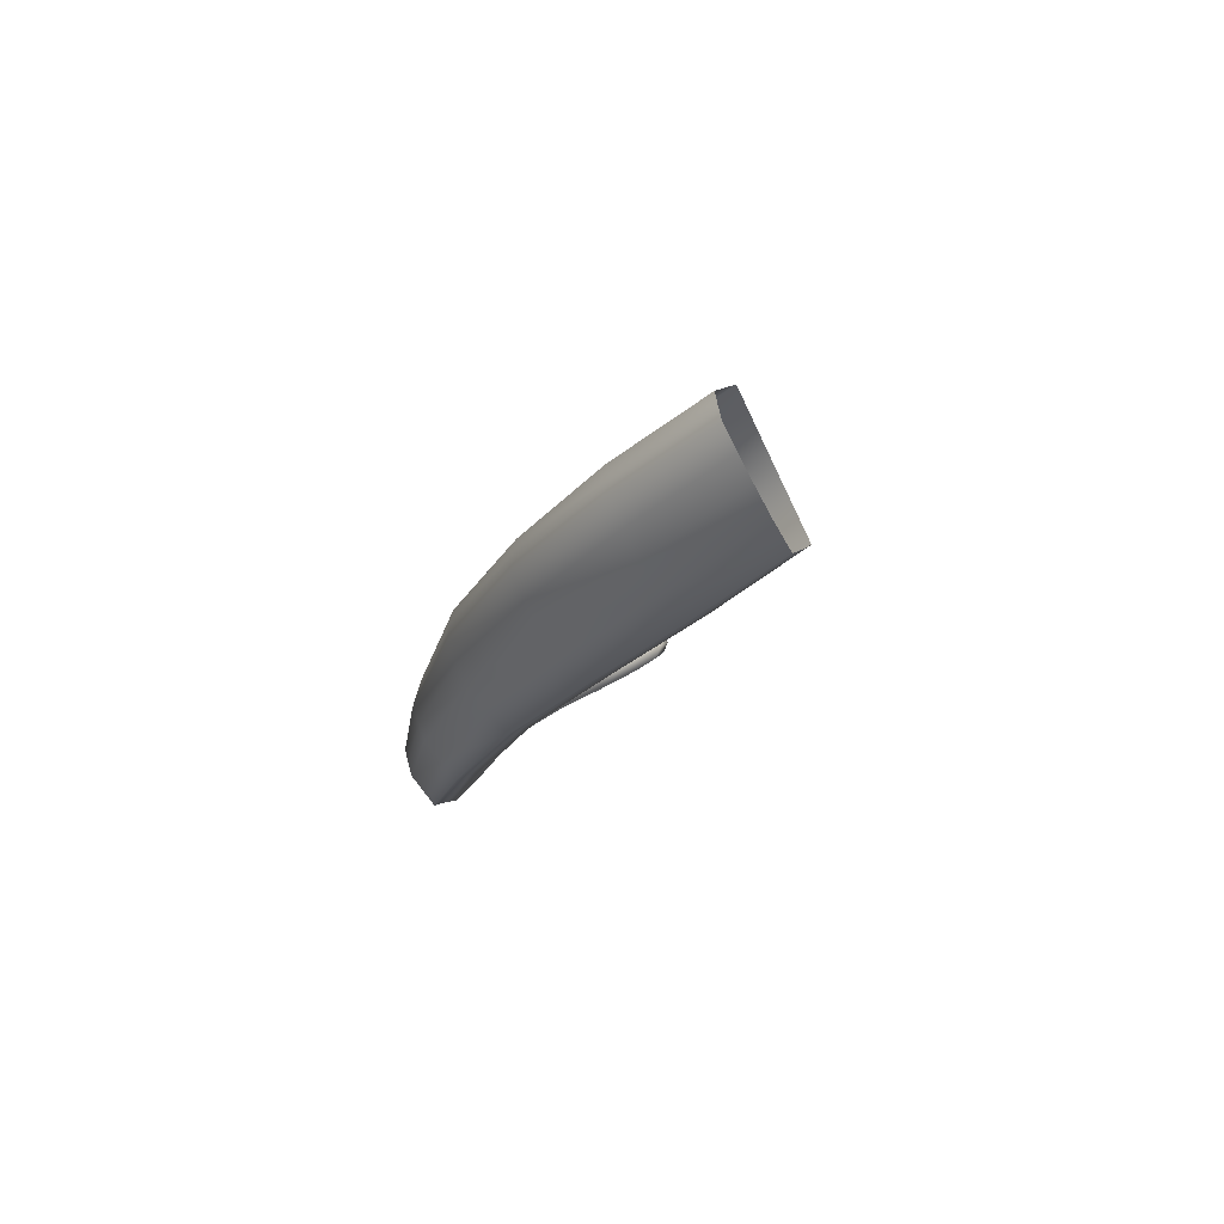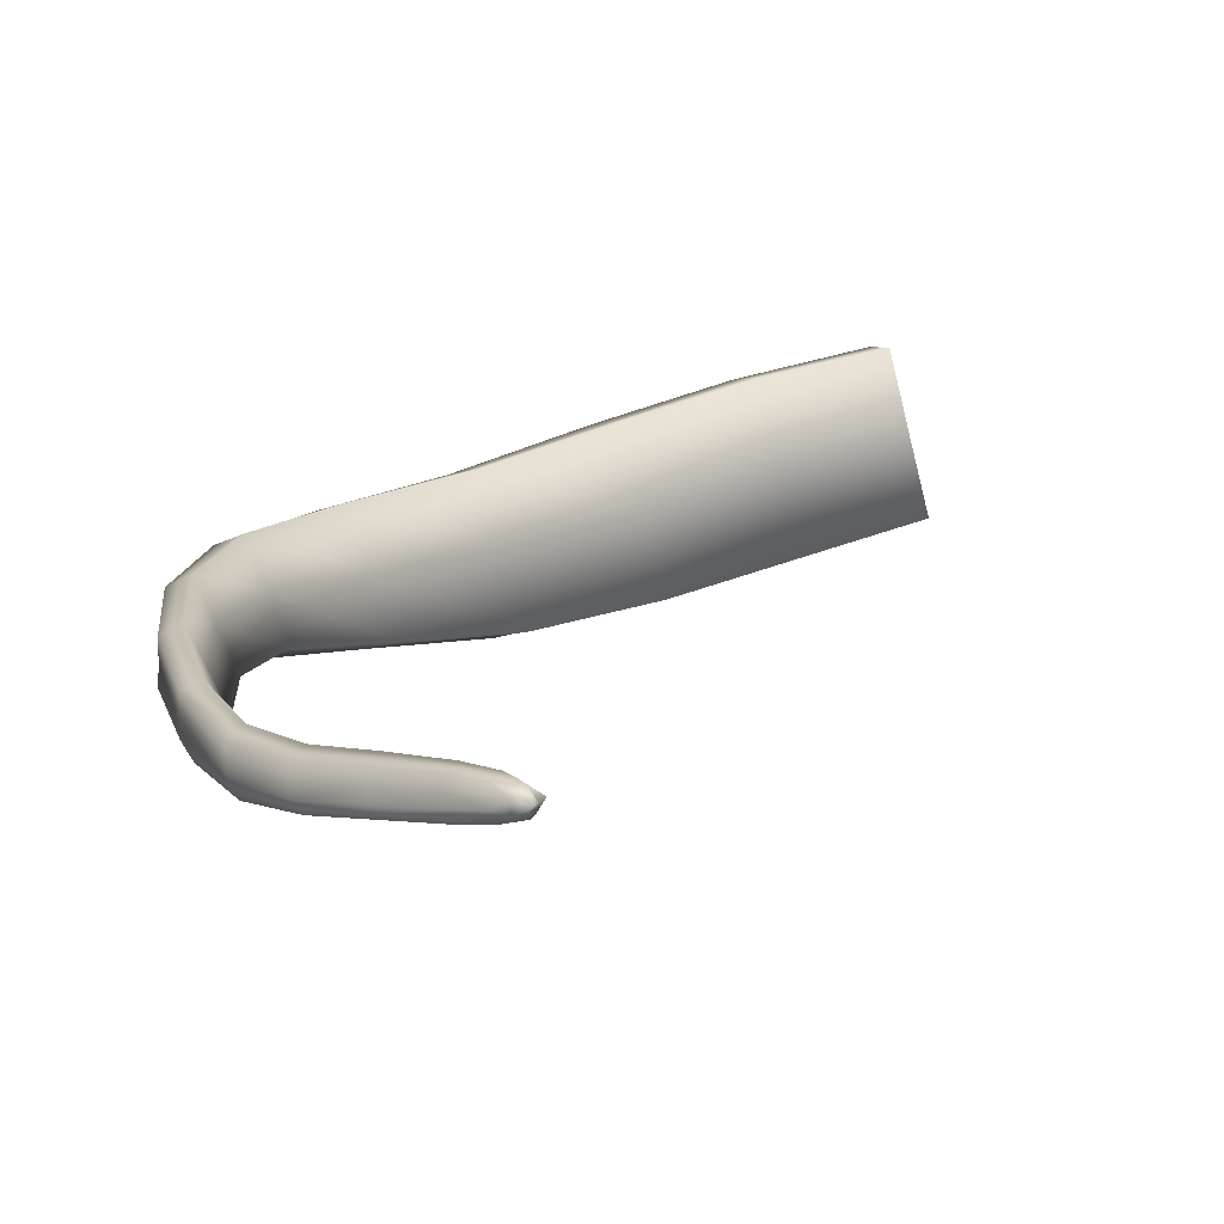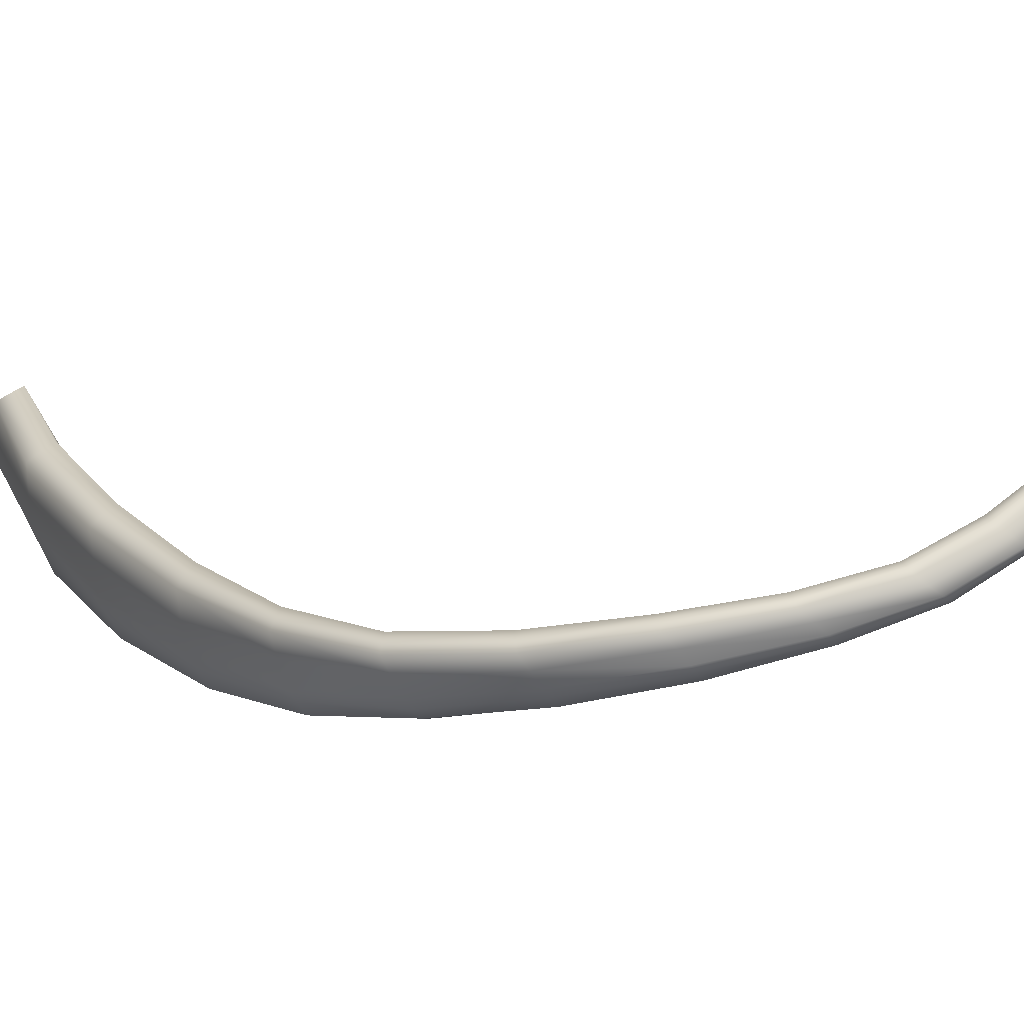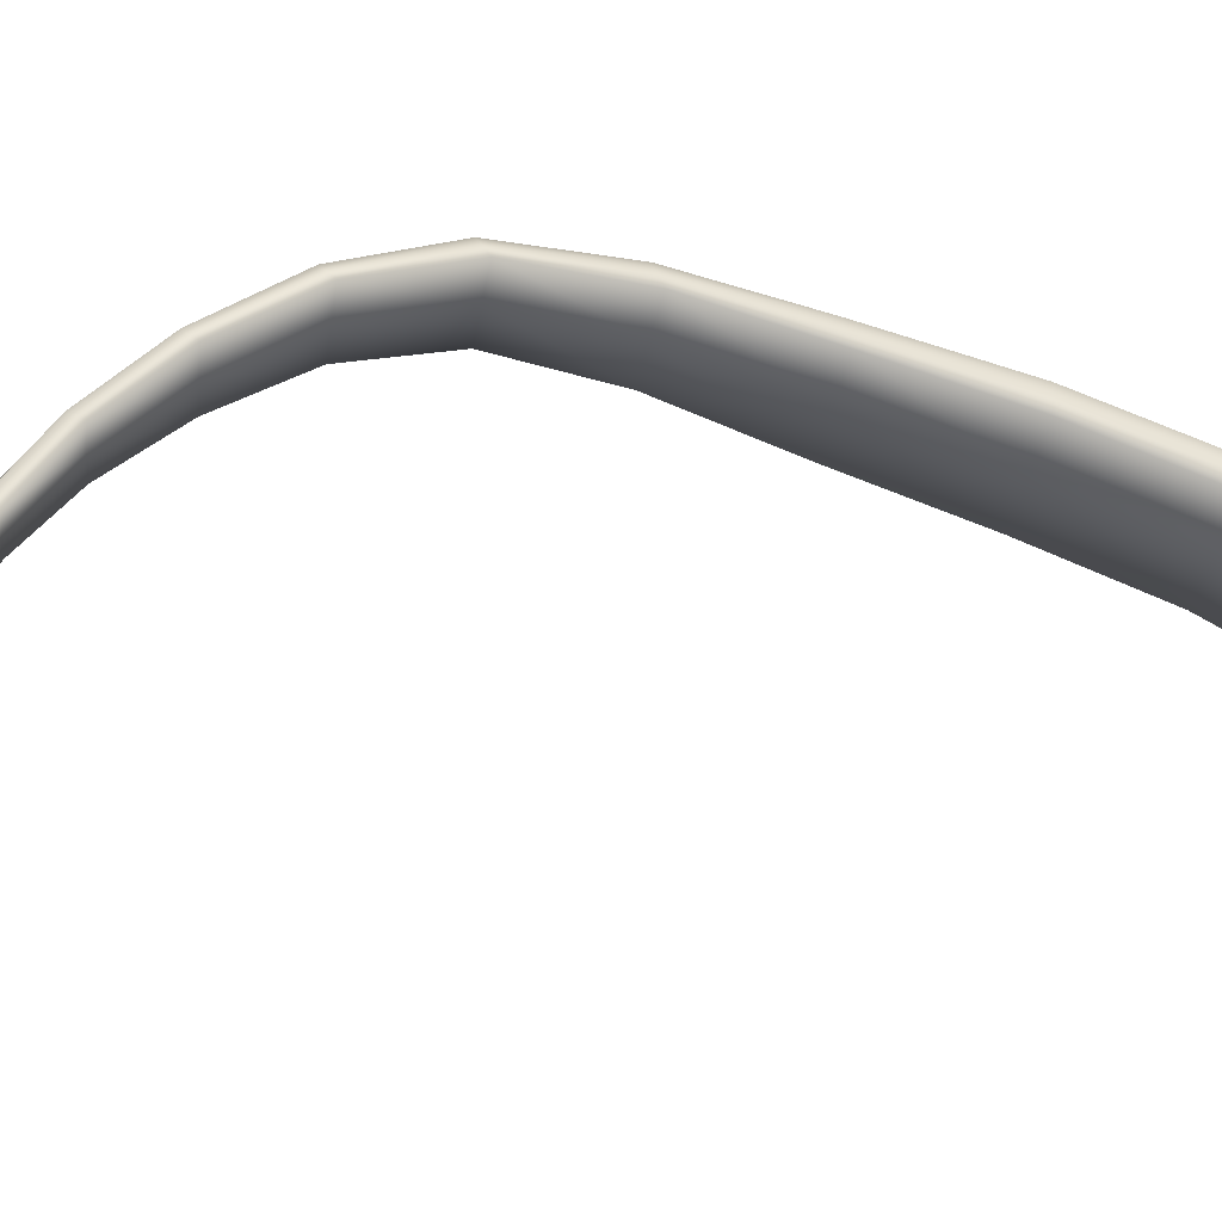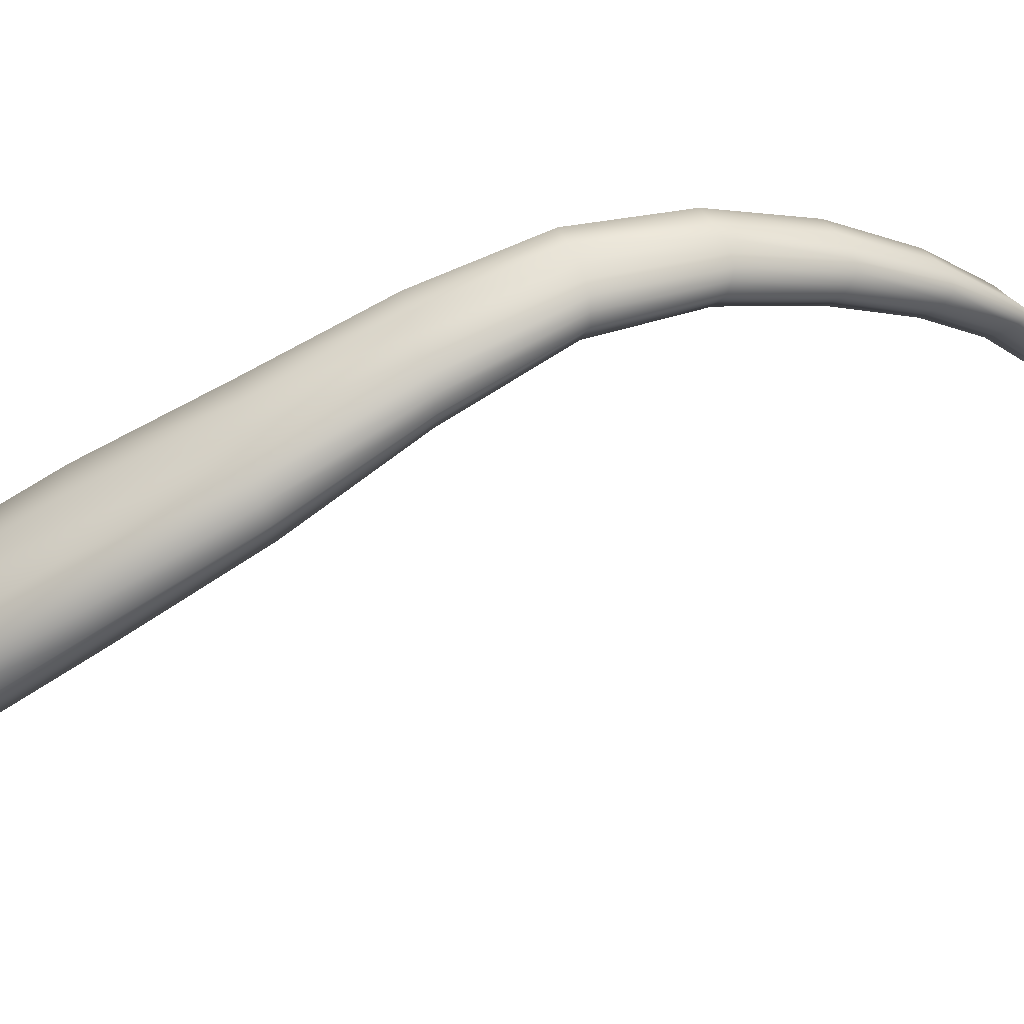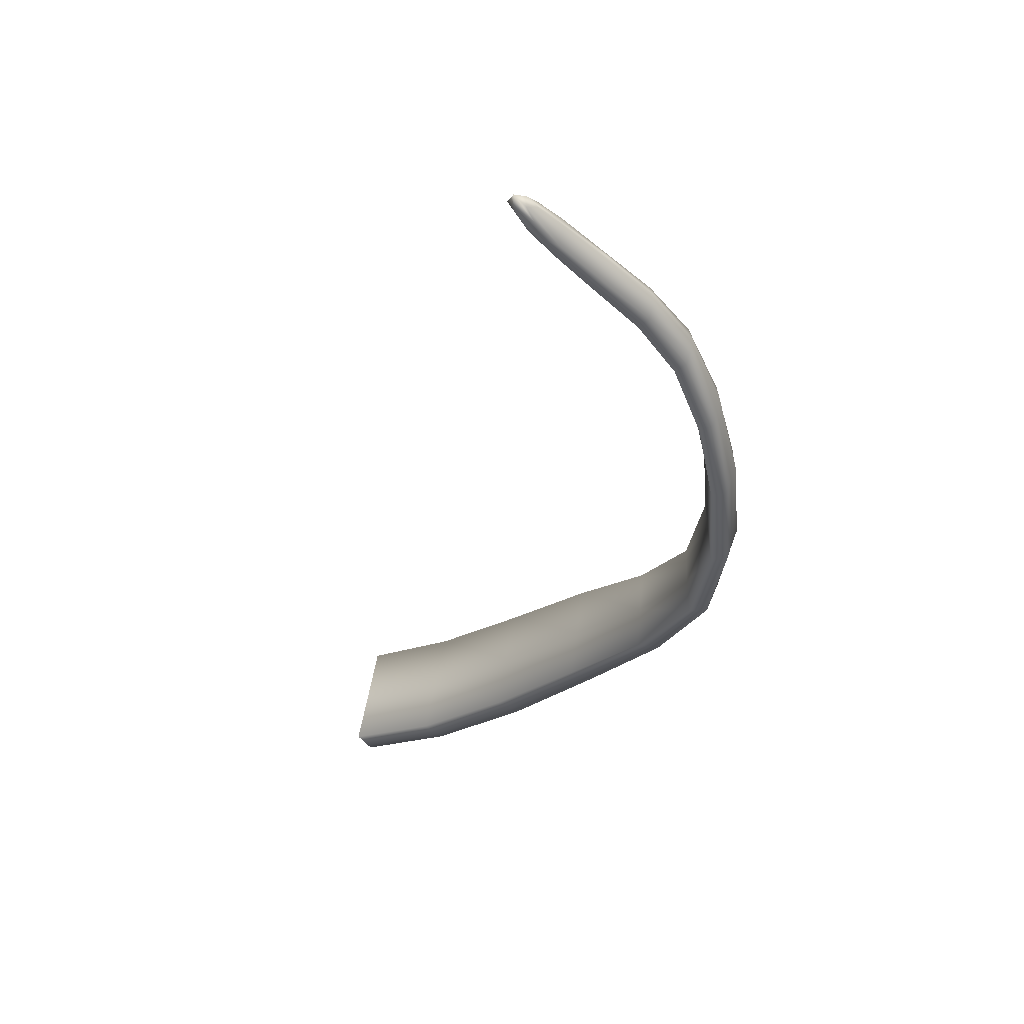
<metadata>
{"format":"obj","ext":"obj","renderer":"f3d","projection":"perspective","resolution":1024,"background":"white","views":[{"elev":-71.4,"azim":-140.7,"up":"+Y"},{"elev":32.0,"azim":175.0,"up":"+Z"},{"elev":31.3,"azim":98.4,"up":"+Z"},{"elev":76.1,"azim":-122.3,"up":"+Z"},{"elev":-45.2,"azim":70.5,"up":"+Z"},{"elev":32.5,"azim":21.9,"up":"+Y"}]}
</metadata>
<code>
g GachaBall_Broken_11
v -0.1578 -0.2609 -0.07647
v -0.0862 -0.2391 -0.03236
v -0.1492 -0.2735 -0.03866
v -0.0948 -0.2265 -0.07188
v -0.1664 -0.2489 -0.1137
v -0.02091 -0.191 -0.02434
v -0.1028 -0.2145 -0.1108
v -0.0295 -0.1784 -0.06215
v 0.04153 -0.1372 -0.01346
v -0.03809 -0.1664 -0.09938
v 0.03351 -0.1252 -0.04611
v 0.09651 -0.08563 0.00315
v 0.02492 -0.1131 -0.07876
v 0.08907 -0.07418 -0.02262
v 0.1372 -0.03294 0.02205
v 0.08105 -0.06329 -0.0484
v 0.1292 -0.02262 0.002578
v 0.1549 0.02377 0.03981
v 0.1217 -0.01289 -0.01747
v 0.1475 0.03236 0.02262
v 0.1567 0.08048 0.05413
v 0.1395 0.04095 0.005441
v 0.1492 0.08735 0.03924
v 0.1492 0.132 0.06444
v 0.1418 0.09422 0.02377
v 0.1423 0.1378 0.05298
v 0.1343 0.175 0.0736
v 0.1355 0.1429 0.04153
v 0.1286 0.1796 0.06558
v 0.1143 0.2065 0.08563
v 0.1223 0.1836 0.05756
v 0.1091 0.2099 0.07876
v 0.104 0.2139 0.07188
v 0.09193 0.2317 0.09881
v 0.08678 0.2351 0.09193
v 0.08219 0.2386 0.08506
v 0.06043 0.2632 0.09823
v 0.06501 0.2603 0.1045
v 0.06902 0.2575 0.1114
v 0.05069 0.2764 0.1063
v 0.04897 0.2798 0.1148
v 0.04725 0.2838 0.1091
v 0.05642 0.2724 0.1171
v 0.04439 0.2878 0.1177
v 0.05241 0.281 0.12
v -0.0862 -0.2391 -0.03236
v -0.1452 -0.2804 -0.04153
v -0.1492 -0.2735 -0.03866
v -0.08048 -0.2454 -0.0358
v -0.02091 -0.191 -0.02434
v -0.1418 -0.2873 -0.04496
v -0.01461 -0.1956 -0.02778
v 0.04153 -0.1372 -0.01346
v -0.07532 -0.2512 -0.03924
v 0.0484 -0.14 -0.01632
v 0.09651 -0.08563 0.00315
v -0.07761 -0.2523 -0.05871
v -0.1452 -0.2901 -0.06444
v -0.007733 -0.2002 -0.03064
v 0.1034 -0.08678 0.0008592
v 0.1372 -0.03294 0.02205
v -0.07933 -0.254 -0.07761
v -0.1492 -0.293 -0.08334
v -0.008878 -0.2002 -0.04955
v 0.05527 -0.1429 -0.01919
v 0.1429 -0.03294 0.01976
v 0.1549 0.02377 0.03981
v -0.08219 -0.2494 -0.09365
v -0.1521 -0.289 -0.09766
v -0.009451 -0.2002 -0.06845
v 0.05585 -0.1418 -0.0358
v 0.1097 -0.08792 -0.001432
v 0.1601 0.02492 0.03752
v 0.1567 0.08048 0.05413
v -0.08506 -0.2454 -0.1091
v -0.1549 -0.2844 -0.112
v 0.05585 -0.14 -0.05298
v 0.1103 -0.08506 -0.01518
v 0.1486 -0.03236 0.01804
v 0.1612 0.08219 0.05298
v 0.1492 0.132 0.06444
v -0.0885 -0.2357 -0.1131
v -0.1567 -0.2735 -0.1166
v 0.1108 -0.08219 -0.02893
v 0.1492 -0.02778 0.007733
v 0.1652 0.02606 0.0358
v 0.1532 0.1343 0.06329
v 0.1343 0.175 0.0736
v -0.0925 -0.226 -0.1177
v -0.1584 -0.2626 -0.1206
v -0.1624 -0.2557 -0.1171
v -0.09766 -0.2202 -0.1143
v -0.1664 -0.2489 -0.1137
v -0.1028 -0.2145 -0.1108
v -0.02492 -0.1756 -0.1057
v -0.03122 -0.171 -0.1028
v -0.03809 -0.1664 -0.09938
v -0.02033 -0.1836 -0.1017
v 0.03866 -0.1194 -0.08506
v 0.03179 -0.1166 -0.08162
v 0.02492 -0.1131 -0.07876
v -0.01518 -0.1922 -0.09709
v 0.04439 -0.1257 -0.08048
v 0.09365 -0.06616 -0.05356
v 0.08735 -0.06444 -0.05126
v 0.08105 -0.06329 -0.0484
v -0.01231 -0.1962 -0.08277
v 0.05012 -0.132 -0.07589
v 0.05298 -0.136 -0.06444
v 0.09938 -0.07017 -0.05012
v 0.1332 -0.01231 -0.02148
v 0.1274 -0.01289 -0.01919
v 0.1217 -0.01289 -0.01747
v 0.108 -0.07819 -0.03752
v 0.1057 -0.07418 -0.04611
v 0.1389 -0.01461 -0.01862
v 0.1498 0.04325 0.002005
v 0.1446 0.0421 0.003723
v 0.1395 0.04095 0.005441
v 0.1441 -0.0169 -0.01518
v 0.1469 -0.01976 -0.008878
v 0.1555 0.04325 0.005441
v 0.1509 0.09766 0.02091
v 0.1463 0.09594 0.02262
v 0.1418 0.09422 0.02377
v 0.1607 0.04267 0.008305
v 0.1498 -0.0232 -0.002005
v 0.1561 0.09938 0.02434
v 0.1435 0.1475 0.03924
v 0.1395 0.1452 0.04038
v 0.1355 0.1429 0.04153
v 0.163 0.03981 0.01403
v 0.1658 0.03694 0.01976
v 0.1612 0.1005 0.02721
v 0.1481 0.1504 0.04153
v 0.1292 0.1893 0.05585
v 0.1257 0.1864 0.05642
v 0.1223 0.1836 0.05756
v 0.1635 0.09823 0.03236
v 0.1652 0.03179 0.02778
v 0.1526 0.1526 0.04382
v 0.1332 0.1927 0.05699
v 0.1097 0.2197 0.07017
v 0.1068 0.2168 0.07074
v 0.104 0.2139 0.07188
v 0.1664 0.09594 0.03752
v 0.1658 0.09021 0.04439
v 0.1549 0.1509 0.04725
v 0.1372 0.1962 0.05814
v 0.1131 0.2231 0.07131
v 0.08735 0.2443 0.08391
v 0.08449 0.2414 0.08449
v 0.08219 0.2386 0.08506
v 0.1572 0.1492 0.05126
v 0.1395 0.1945 0.061
v 0.1166 0.2265 0.07246
v 0.06272 0.2661 0.09766
v 0.06043 0.2632 0.09823
v 0.04725 0.2838 0.1091
v 0.05069 0.2764 0.1063
v 0.04897 0.2867 0.1091
v 0.06501 0.2689 0.09766
v 0.05184 0.289 0.1103
v 0.06787 0.2718 0.09881
v 0.05814 0.2861 0.1074
v 0.09021 0.2472 0.08506
v 0.07074 0.2747 0.09995
v 0.0547 0.2907 0.1131
v 0.09365 0.2506 0.0862
v 0.07188 0.2735 0.1022
v 0.061 0.2844 0.1114
v 0.1183 0.2248 0.07418
v 0.09537 0.2494 0.08792
v 0.0736 0.2724 0.104
v 0.1412 0.1927 0.06329
v 0.1206 0.2237 0.07647
v 0.0736 0.2678 0.1074
v 0.05585 0.2861 0.1171
v 0.09709 0.2483 0.09021
v 0.09709 0.2426 0.09365
v 0.0736 0.2626 0.1108
v 0.061 0.2775 0.1171
v 0.05413 0.2838 0.12
v 0.0673 0.2655 0.1137
v 0.04955 0.2878 0.1206
v 0.05241 0.281 0.12
v 0.09709 0.2374 0.09766
v 0.1206 0.2179 0.08048
v 0.06902 0.2575 0.1114
v 0.05642 0.2724 0.1171
v 0.09193 0.2317 0.09881
v 0.09308 0.2363 0.09881
v 0.1206 0.2122 0.08391
v 0.1171 0.2094 0.08449
v 0.1143 0.2065 0.08563
v 0.1412 0.1864 0.0673
v 0.1412 0.1807 0.07188
v 0.1378 0.1778 0.07303
v 0.1572 0.1366 0.06215
v 0.1572 0.1429 0.05642
v 0.1658 0.08391 0.05126
v 0.05585 0.2861 0.1171
v 0.0547 0.2907 0.1131
v 0.061 0.2844 0.1114
v 0.0484 0.293 0.1183
v 0.05814 0.2861 0.1074
v 0.061 0.2775 0.1171
v 0.05413 0.2838 0.12
v 0.05184 0.289 0.1103
v 0.04955 0.2878 0.1206
v 0.04668 0.2907 0.1177
v 0.05241 0.281 0.12
v 0.04897 0.2867 0.1091
v 0.04439 0.2878 0.1177
v 0.04725 0.2838 0.1091
g GachaBall_Broken_11_0
f 3 2 1
f 4 1 2
f 1 4 5
f 2 6 4
f 7 5 4
f 8 4 6
f 4 8 7
f 6 9 8
f 10 7 8
f 11 8 9
f 8 11 10
f 9 12 11
f 13 10 11
f 14 11 12
f 11 14 13
f 12 15 14
f 16 13 14
f 17 14 15
f 14 17 16
f 15 18 17
f 19 16 17
f 20 17 18
f 17 20 19
f 18 21 20
f 22 19 20
f 23 20 21
f 20 23 22
f 21 24 23
f 25 22 23
f 26 23 24
f 23 26 25
f 24 27 26
f 28 25 26
f 29 26 27
f 26 29 28
f 27 30 29
f 31 28 29
f 32 29 30
f 29 32 31
f 33 31 32
f 30 34 32
f 32 35 33
f 35 32 34
f 36 33 35
f 36 35 37
f 35 34 38
f 38 37 35
f 39 38 34
f 37 38 40
f 38 39 41
f 41 40 38
f 40 41 42
f 43 41 39
f 44 42 41
f 41 43 44
f 45 44 43
f 48 47 46
f 49 46 47
f 46 49 50
f 47 51 49
f 52 50 49
f 50 52 53
f 54 49 51
f 49 54 52
f 55 53 52
f 53 55 56
f 54 51 57
f 58 57 51
f 59 52 54
f 52 59 55
f 60 56 55
f 56 60 61
f 57 58 62
f 63 62 58
f 57 64 54
f 59 54 64
f 65 55 59
f 55 65 60
f 66 61 60
f 61 66 67
f 62 63 68
f 69 68 63
f 62 70 57
f 64 57 70
f 64 71 59
f 65 59 71
f 72 60 65
f 60 72 66
f 73 67 66
f 67 73 74
f 68 69 75
f 76 75 69
f 70 77 64
f 71 64 77
f 71 78 65
f 72 65 78
f 79 66 72
f 66 79 73
f 80 74 73
f 74 80 81
f 75 76 82
f 83 82 76
f 77 84 71
f 78 71 84
f 78 85 72
f 79 72 85
f 86 73 79
f 73 86 80
f 87 81 80
f 81 87 88
f 82 83 89
f 90 89 83
f 90 91 89
f 92 89 91
f 91 93 92
f 94 92 93
f 89 95 82
f 89 92 95
f 92 94 96
f 96 95 92
f 97 96 94
f 98 82 95
f 82 98 75
f 95 96 99
f 95 99 98
f 96 97 100
f 100 99 96
f 101 100 97
f 102 75 98
f 75 102 68
f 103 98 99
f 98 103 102
f 99 100 104
f 99 104 103
f 100 101 105
f 105 104 100
f 106 105 101
f 107 68 102
f 68 107 62
f 70 62 107
f 108 102 103
f 102 108 107
f 107 109 70
f 109 107 108
f 77 70 109
f 110 103 104
f 103 110 108
f 104 105 111
f 104 111 110
f 105 106 112
f 112 111 105
f 113 112 106
f 109 114 77
f 84 77 114
f 108 115 109
f 115 108 110
f 114 109 115
f 116 110 111
f 110 116 115
f 111 112 117
f 111 117 116
f 112 113 118
f 118 117 112
f 119 118 113
f 115 120 114
f 120 115 116
f 114 121 84
f 121 114 120
f 122 116 117
f 116 122 120
f 117 118 123
f 117 123 122
f 118 119 124
f 124 123 118
f 125 124 119
f 126 120 122
f 120 126 121
f 127 84 121
f 84 127 78
f 85 78 127
f 128 122 123
f 122 128 126
f 123 124 129
f 123 129 128
f 124 125 130
f 130 129 124
f 131 130 125
f 121 132 127
f 132 121 126
f 127 133 85
f 133 127 132
f 134 126 128
f 126 134 132
f 135 128 129
f 128 135 134
f 129 130 136
f 129 136 135
f 130 131 137
f 137 136 130
f 138 137 131
f 139 132 134
f 132 139 133
f 140 85 133
f 85 140 79
f 86 79 140
f 141 134 135
f 134 141 139
f 142 135 136
f 135 142 141
f 136 137 143
f 136 143 142
f 137 138 144
f 144 143 137
f 145 144 138
f 146 133 139
f 133 146 140
f 140 147 86
f 147 140 146
f 148 139 141
f 139 148 146
f 149 141 142
f 141 149 148
f 150 142 143
f 142 150 149
f 143 144 151
f 143 151 150
f 144 145 152
f 152 151 144
f 153 152 145
f 154 146 148
f 146 154 147
f 155 148 149
f 148 155 154
f 156 149 150
f 149 156 155
f 152 153 157
f 158 157 153
f 157 158 159
f 160 159 158
f 159 161 157
f 157 162 152
f 162 157 161
f 161 163 162
f 151 152 162
f 164 162 163
f 162 164 151
f 163 165 164
f 166 150 151
f 166 151 164
f 150 166 156
f 167 164 165
f 164 167 166
f 165 168 167
f 169 156 166
f 169 166 167
f 170 167 168
f 167 170 169
f 168 171 170
f 156 169 172
f 172 155 156
f 173 169 170
f 173 172 169
f 174 170 171
f 170 174 173
f 155 172 175
f 175 154 155
f 172 173 176
f 176 175 172
f 174 171 177
f 178 177 171
f 179 173 174
f 179 176 173
f 179 174 180
f 179 180 176
f 177 180 174
f 177 178 181
f 182 181 178
f 182 183 181
f 184 181 183
f 183 185 184
f 186 184 185
f 181 187 177
f 180 177 187
f 181 184 187
f 188 176 180
f 180 187 188
f 176 188 175
f 184 186 189
f 190 189 186
f 189 191 184
f 192 187 184
f 192 184 191
f 193 188 187
f 187 192 193
f 192 191 194
f 194 193 192
f 195 194 191
f 196 175 188
f 188 193 196
f 193 194 197
f 197 196 193
f 194 195 198
f 198 197 194
f 88 198 195
f 198 88 87
f 197 198 199
f 197 199 196
f 87 199 198
f 196 200 175
f 200 196 199
f 154 175 200
f 200 147 154
f 199 87 201
f 199 201 200
f 147 200 201
f 80 201 87
f 201 86 147
f 201 80 86
f 204 203 202
f 205 202 203
f 203 206 205
f 202 205 207
f 208 207 205
f 209 205 206
f 208 205 210
f 205 209 211
f 211 210 205
f 210 211 212
f 213 211 209
f 214 212 211
f 211 213 214
f 215 214 213

</code>
